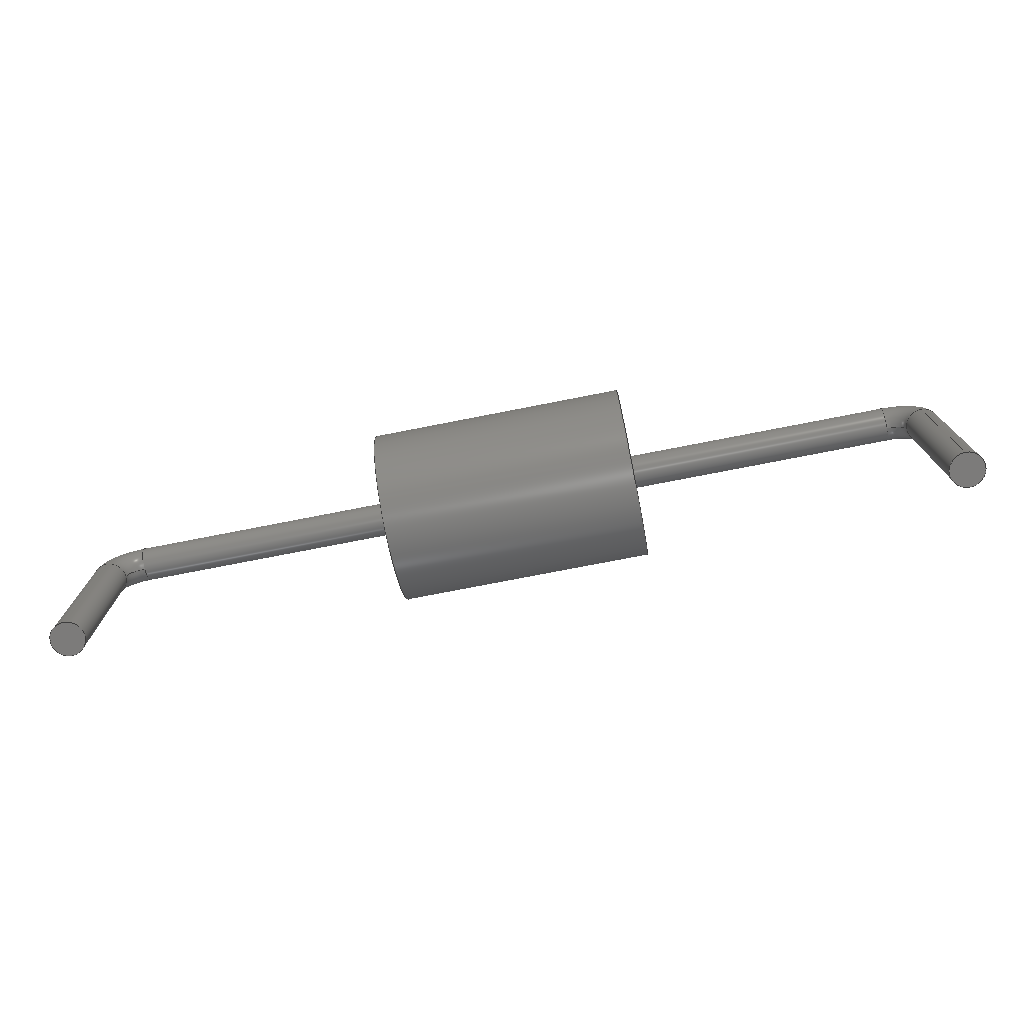
<metadata>
{"format":"step","ext":"step","renderer":"f3d","projection":"perspective","resolution":1024,"background":"white","views":[{"elev":-74.8,"azim":-168.9,"up":"+Z"}]}
</metadata>
<code>
ISO-10303-21;
DATA;
#1=MECHANICAL_DESIGN_GEOMETRIC_PRESENTATION_REPRESENTATION('',(#191,#192,
#193,#194,#195,#196,#197,#198,#199,#200,#201,#202,#203,#204,#205,#206),
#414);
#2=SHAPE_REPRESENTATION_RELATIONSHIP('SRR','None',#421,#3);
#3=ADVANCED_BREP_SHAPE_REPRESENTATION('',(#4),#413);
#4=MANIFOLD_SOLID_BREP('Body1',#222);
#5=TOROIDAL_SURFACE('',#257,0.5,0.25);
#6=TOROIDAL_SURFACE('',#261,0.5,0.25);
#7=FACE_BOUND('',#34,.T.);
#8=FACE_BOUND('',#36,.T.);
#9=FACE_BOUND('',#40,.T.);
#10=FACE_BOUND('',#42,.T.);
#11=PLANE('',#239);
#12=PLANE('',#241);
#13=PLANE('',#247);
#14=PLANE('',#249);
#15=PLANE('',#269);
#16=PLANE('',#270);
#17=FACE_OUTER_BOUND('',#32,.T.);
#18=FACE_OUTER_BOUND('',#33,.T.);
#19=FACE_OUTER_BOUND('',#35,.T.);
#20=FACE_OUTER_BOUND('',#37,.T.);
#21=FACE_OUTER_BOUND('',#38,.T.);
#22=FACE_OUTER_BOUND('',#39,.T.);
#23=FACE_OUTER_BOUND('',#41,.T.);
#24=FACE_OUTER_BOUND('',#43,.T.);
#25=FACE_OUTER_BOUND('',#44,.T.);
#26=FACE_OUTER_BOUND('',#45,.T.);
#27=FACE_OUTER_BOUND('',#46,.T.);
#28=FACE_OUTER_BOUND('',#47,.T.);
#29=FACE_OUTER_BOUND('',#48,.T.);
#30=FACE_OUTER_BOUND('',#49,.T.);
#31=FACE_OUTER_BOUND('',#50,.T.);
#32=EDGE_LOOP('',(#130,#131,#132,#133));
#33=EDGE_LOOP('',(#134));
#34=EDGE_LOOP('',(#135));
#35=EDGE_LOOP('',(#136));
#36=EDGE_LOOP('',(#137));
#37=EDGE_LOOP('',(#138,#139,#140,#141));
#38=EDGE_LOOP('',(#142,#143,#144,#145));
#39=EDGE_LOOP('',(#146));
#40=EDGE_LOOP('',(#147));
#41=EDGE_LOOP('',(#148));
#42=EDGE_LOOP('',(#149));
#43=EDGE_LOOP('',(#150,#151,#152,#153,#154));
#44=EDGE_LOOP('',(#155,#156,#157,#158,#159));
#45=EDGE_LOOP('',(#160,#161,#162,#163,#164,#165));
#46=EDGE_LOOP('',(#166,#167,#168,#169,#170,#171));
#47=EDGE_LOOP('',(#172,#173,#174,#175,#176));
#48=EDGE_LOOP('',(#177,#178,#179,#180,#181));
#49=EDGE_LOOP('',(#182));
#50=EDGE_LOOP('',(#183));
#51=LINE('',#355,#58);
#52=LINE('',#366,#59);
#53=LINE('',#369,#60);
#54=LINE('',#382,#61);
#55=LINE('',#385,#62);
#56=LINE('',#404,#63);
#57=LINE('',#408,#64);
#58=VECTOR('',#277,1.3);
#59=VECTOR('',#292,1.17);
#60=VECTOR('',#295,1.17);
#61=VECTOR('',#312,0.25);
#62=VECTOR('',#315,0.25);
#63=VECTOR('',#340,0.25);
#64=VECTOR('',#345,0.25);
#65=CIRCLE('',#237,1.3);
#66=CIRCLE('',#238,1.3);
#67=CIRCLE('',#240,1.17);
#68=CIRCLE('',#242,1.17);
#69=CIRCLE('',#244,1.17);
#70=CIRCLE('',#246,1.17);
#71=CIRCLE('',#248,0.25);
#72=CIRCLE('',#250,0.25);
#73=CIRCLE('',#252,0.25);
#74=CIRCLE('',#253,0.25);
#75=CIRCLE('',#255,0.25);
#76=CIRCLE('',#256,0.25);
#77=CIRCLE('',#258,0.25);
#78=CIRCLE('',#259,0.25);
#79=CIRCLE('',#260,0.25);
#80=CIRCLE('',#262,0.25);
#81=CIRCLE('',#263,0.25);
#82=CIRCLE('',#264,0.25);
#83=CIRCLE('',#266,0.25);
#84=CIRCLE('',#268,0.25);
#85=VERTEX_POINT('',#352);
#86=VERTEX_POINT('',#354);
#87=VERTEX_POINT('',#358);
#88=VERTEX_POINT('',#361);
#89=VERTEX_POINT('',#364);
#90=VERTEX_POINT('',#368);
#91=VERTEX_POINT('',#372);
#92=VERTEX_POINT('',#375);
#93=VERTEX_POINT('',#378);
#94=VERTEX_POINT('',#379);
#95=VERTEX_POINT('',#384);
#96=VERTEX_POINT('',#386);
#97=VERTEX_POINT('',#390);
#98=VERTEX_POINT('',#392);
#99=VERTEX_POINT('',#396);
#100=VERTEX_POINT('',#398);
#101=VERTEX_POINT('',#402);
#102=VERTEX_POINT('',#406);
#103=EDGE_CURVE('',#85,#85,#65,.T.);
#104=EDGE_CURVE('',#85,#86,#51,.T.);
#105=EDGE_CURVE('',#86,#86,#66,.T.);
#106=EDGE_CURVE('',#87,#87,#67,.T.);
#107=EDGE_CURVE('',#88,#88,#68,.T.);
#108=EDGE_CURVE('',#89,#89,#69,.T.);
#109=EDGE_CURVE('',#89,#87,#52,.T.);
#110=EDGE_CURVE('',#88,#90,#53,.T.);
#111=EDGE_CURVE('',#90,#90,#70,.T.);
#112=EDGE_CURVE('',#91,#91,#71,.T.);
#113=EDGE_CURVE('',#92,#92,#72,.T.);
#114=EDGE_CURVE('',#93,#94,#73,.T.);
#115=EDGE_CURVE('',#94,#93,#74,.T.);
#116=EDGE_CURVE('',#93,#91,#54,.T.);
#117=EDGE_CURVE('',#92,#95,#55,.T.);
#118=EDGE_CURVE('',#96,#95,#75,.T.);
#119=EDGE_CURVE('',#95,#96,#76,.T.);
#120=EDGE_CURVE('',#94,#97,#77,.T.);
#121=EDGE_CURVE('',#97,#98,#78,.T.);
#122=EDGE_CURVE('',#98,#97,#79,.T.);
#123=EDGE_CURVE('',#96,#99,#80,.T.);
#124=EDGE_CURVE('',#99,#100,#81,.T.);
#125=EDGE_CURVE('',#100,#99,#82,.T.);
#126=EDGE_CURVE('',#101,#101,#83,.T.);
#127=EDGE_CURVE('',#101,#98,#56,.T.);
#128=EDGE_CURVE('',#102,#102,#84,.T.);
#129=EDGE_CURVE('',#102,#100,#57,.T.);
#130=ORIENTED_EDGE('',*,*,#103,.T.);
#131=ORIENTED_EDGE('',*,*,#104,.T.);
#132=ORIENTED_EDGE('',*,*,#105,.F.);
#133=ORIENTED_EDGE('',*,*,#104,.F.);
#134=ORIENTED_EDGE('',*,*,#103,.F.);
#135=ORIENTED_EDGE('',*,*,#106,.T.);
#136=ORIENTED_EDGE('',*,*,#105,.T.);
#137=ORIENTED_EDGE('',*,*,#107,.F.);
#138=ORIENTED_EDGE('',*,*,#108,.T.);
#139=ORIENTED_EDGE('',*,*,#109,.T.);
#140=ORIENTED_EDGE('',*,*,#106,.F.);
#141=ORIENTED_EDGE('',*,*,#109,.F.);
#142=ORIENTED_EDGE('',*,*,#107,.T.);
#143=ORIENTED_EDGE('',*,*,#110,.T.);
#144=ORIENTED_EDGE('',*,*,#111,.F.);
#145=ORIENTED_EDGE('',*,*,#110,.F.);
#146=ORIENTED_EDGE('',*,*,#108,.F.);
#147=ORIENTED_EDGE('',*,*,#112,.F.);
#148=ORIENTED_EDGE('',*,*,#111,.T.);
#149=ORIENTED_EDGE('',*,*,#113,.T.);
#150=ORIENTED_EDGE('',*,*,#114,.T.);
#151=ORIENTED_EDGE('',*,*,#115,.T.);
#152=ORIENTED_EDGE('',*,*,#116,.T.);
#153=ORIENTED_EDGE('',*,*,#112,.T.);
#154=ORIENTED_EDGE('',*,*,#116,.F.);
#155=ORIENTED_EDGE('',*,*,#113,.F.);
#156=ORIENTED_EDGE('',*,*,#117,.T.);
#157=ORIENTED_EDGE('',*,*,#118,.F.);
#158=ORIENTED_EDGE('',*,*,#119,.F.);
#159=ORIENTED_EDGE('',*,*,#117,.F.);
#160=ORIENTED_EDGE('',*,*,#114,.F.);
#161=ORIENTED_EDGE('',*,*,#115,.F.);
#162=ORIENTED_EDGE('',*,*,#120,.T.);
#163=ORIENTED_EDGE('',*,*,#121,.T.);
#164=ORIENTED_EDGE('',*,*,#122,.T.);
#165=ORIENTED_EDGE('',*,*,#120,.F.);
#166=ORIENTED_EDGE('',*,*,#118,.T.);
#167=ORIENTED_EDGE('',*,*,#119,.T.);
#168=ORIENTED_EDGE('',*,*,#123,.T.);
#169=ORIENTED_EDGE('',*,*,#124,.T.);
#170=ORIENTED_EDGE('',*,*,#125,.T.);
#171=ORIENTED_EDGE('',*,*,#123,.F.);
#172=ORIENTED_EDGE('',*,*,#126,.T.);
#173=ORIENTED_EDGE('',*,*,#127,.T.);
#174=ORIENTED_EDGE('',*,*,#121,.F.);
#175=ORIENTED_EDGE('',*,*,#122,.F.);
#176=ORIENTED_EDGE('',*,*,#127,.F.);
#177=ORIENTED_EDGE('',*,*,#128,.T.);
#178=ORIENTED_EDGE('',*,*,#129,.T.);
#179=ORIENTED_EDGE('',*,*,#124,.F.);
#180=ORIENTED_EDGE('',*,*,#125,.F.);
#181=ORIENTED_EDGE('',*,*,#129,.F.);
#182=ORIENTED_EDGE('',*,*,#126,.F.);
#183=ORIENTED_EDGE('',*,*,#128,.F.);
#184=CYLINDRICAL_SURFACE('',#236,1.3);
#185=CYLINDRICAL_SURFACE('',#243,1.17);
#186=CYLINDRICAL_SURFACE('',#245,1.17);
#187=CYLINDRICAL_SURFACE('',#251,0.25);
#188=CYLINDRICAL_SURFACE('',#254,0.25);
#189=CYLINDRICAL_SURFACE('',#265,0.25);
#190=CYLINDRICAL_SURFACE('',#267,0.25);
#191=STYLED_ITEM('',(#431),#207);
#192=STYLED_ITEM('',(#431),#208);
#193=STYLED_ITEM('',(#431),#209);
#194=STYLED_ITEM('',(#431),#210);
#195=STYLED_ITEM('',(#431),#211);
#196=STYLED_ITEM('',(#431),#212);
#197=STYLED_ITEM('',(#431),#213);
#198=STYLED_ITEM('',(#432),#214);
#199=STYLED_ITEM('',(#432),#215);
#200=STYLED_ITEM('',(#432),#216);
#201=STYLED_ITEM('',(#432),#217);
#202=STYLED_ITEM('',(#432),#218);
#203=STYLED_ITEM('',(#432),#219);
#204=STYLED_ITEM('',(#432),#220);
#205=STYLED_ITEM('',(#432),#221);
#206=STYLED_ITEM('',(#430),#4);
#207=ADVANCED_FACE('',(#17),#184,.T.);
#208=ADVANCED_FACE('',(#18,#7),#11,.F.);
#209=ADVANCED_FACE('',(#19,#8),#12,.T.);
#210=ADVANCED_FACE('',(#20),#185,.F.);
#211=ADVANCED_FACE('',(#21),#186,.F.);
#212=ADVANCED_FACE('',(#22,#9),#13,.F.);
#213=ADVANCED_FACE('',(#23,#10),#14,.T.);
#214=ADVANCED_FACE('',(#24),#187,.T.);
#215=ADVANCED_FACE('',(#25),#188,.T.);
#216=ADVANCED_FACE('',(#26),#5,.T.);
#217=ADVANCED_FACE('',(#27),#6,.T.);
#218=ADVANCED_FACE('',(#28),#189,.T.);
#219=ADVANCED_FACE('',(#29),#190,.T.);
#220=ADVANCED_FACE('',(#30),#15,.F.);
#221=ADVANCED_FACE('',(#31),#16,.F.);
#222=CLOSED_SHELL('',(#207,#208,#209,#210,#211,#212,#213,#214,#215,#216,
#217,#218,#219,#220,#221));
#223=DERIVED_UNIT_ELEMENT(#225,1);
#224=DERIVED_UNIT_ELEMENT(#416,-3);
#225=(
MASS_UNIT()
NAMED_UNIT(*)
SI_UNIT(.KILO.,.GRAM.)
);
#226=DERIVED_UNIT((#223,#224));
#227=MEASURE_REPRESENTATION_ITEM('density measure',
POSITIVE_RATIO_MEASURE(7850),#226);
#228=PROPERTY_DEFINITION_REPRESENTATION(#233,#230);
#229=PROPERTY_DEFINITION_REPRESENTATION(#234,#231);
#230=REPRESENTATION('material name',(#232),#413);
#231=REPRESENTATION('density',(#227),#413);
#232=DESCRIPTIVE_REPRESENTATION_ITEM('Steel','Steel');
#233=PROPERTY_DEFINITION('material property','material name',#423);
#234=PROPERTY_DEFINITION('material property','density of part',#423);
#235=AXIS2_PLACEMENT_3D('',#350,#271,#272);
#236=AXIS2_PLACEMENT_3D('',#351,#273,#274);
#237=AXIS2_PLACEMENT_3D('',#353,#275,#276);
#238=AXIS2_PLACEMENT_3D('',#356,#278,#279);
#239=AXIS2_PLACEMENT_3D('',#357,#280,#281);
#240=AXIS2_PLACEMENT_3D('',#359,#282,#283);
#241=AXIS2_PLACEMENT_3D('',#360,#284,#285);
#242=AXIS2_PLACEMENT_3D('',#362,#286,#287);
#243=AXIS2_PLACEMENT_3D('',#363,#288,#289);
#244=AXIS2_PLACEMENT_3D('',#365,#290,#291);
#245=AXIS2_PLACEMENT_3D('',#367,#293,#294);
#246=AXIS2_PLACEMENT_3D('',#370,#296,#297);
#247=AXIS2_PLACEMENT_3D('',#371,#298,#299);
#248=AXIS2_PLACEMENT_3D('',#373,#300,#301);
#249=AXIS2_PLACEMENT_3D('',#374,#302,#303);
#250=AXIS2_PLACEMENT_3D('',#376,#304,#305);
#251=AXIS2_PLACEMENT_3D('',#377,#306,#307);
#252=AXIS2_PLACEMENT_3D('',#380,#308,#309);
#253=AXIS2_PLACEMENT_3D('',#381,#310,#311);
#254=AXIS2_PLACEMENT_3D('',#383,#313,#314);
#255=AXIS2_PLACEMENT_3D('',#387,#316,#317);
#256=AXIS2_PLACEMENT_3D('',#388,#318,#319);
#257=AXIS2_PLACEMENT_3D('',#389,#320,#321);
#258=AXIS2_PLACEMENT_3D('',#391,#322,#323);
#259=AXIS2_PLACEMENT_3D('',#393,#324,#325);
#260=AXIS2_PLACEMENT_3D('',#394,#326,#327);
#261=AXIS2_PLACEMENT_3D('',#395,#328,#329);
#262=AXIS2_PLACEMENT_3D('',#397,#330,#331);
#263=AXIS2_PLACEMENT_3D('',#399,#332,#333);
#264=AXIS2_PLACEMENT_3D('',#400,#334,#335);
#265=AXIS2_PLACEMENT_3D('',#401,#336,#337);
#266=AXIS2_PLACEMENT_3D('',#403,#338,#339);
#267=AXIS2_PLACEMENT_3D('',#405,#341,#342);
#268=AXIS2_PLACEMENT_3D('',#407,#343,#344);
#269=AXIS2_PLACEMENT_3D('',#409,#346,#347);
#270=AXIS2_PLACEMENT_3D('',#410,#348,#349);
#271=DIRECTION('axis',(0,0,1));
#272=DIRECTION('refdir',(1,0,0));
#273=DIRECTION('center_axis',(-1,0,0));
#274=DIRECTION('ref_axis',(0,1,0));
#275=DIRECTION('center_axis',(1,0,0));
#276=DIRECTION('ref_axis',(0,1,0));
#277=DIRECTION('',(1,0,0));
#278=DIRECTION('center_axis',(1,0,0));
#279=DIRECTION('ref_axis',(0,1,0));
#280=DIRECTION('center_axis',(1,-2.463e-47,5.835e-32));
#281=DIRECTION('ref_axis',(-5.835e-32,0,1));
#282=DIRECTION('center_axis',(1,0,0));
#283=DIRECTION('ref_axis',(0,1,0));
#284=DIRECTION('center_axis',(1,-2.463e-47,5.835e-32));
#285=DIRECTION('ref_axis',(-5.835e-32,0,1));
#286=DIRECTION('center_axis',(1,0,0));
#287=DIRECTION('ref_axis',(0,1,0));
#288=DIRECTION('center_axis',(-1,0,0));
#289=DIRECTION('ref_axis',(0,1,0));
#290=DIRECTION('center_axis',(1,0,0));
#291=DIRECTION('ref_axis',(0,1,0));
#292=DIRECTION('',(-1,0,0));
#293=DIRECTION('center_axis',(-1,0,0));
#294=DIRECTION('ref_axis',(0,1,0));
#295=DIRECTION('',(-1,0,0));
#296=DIRECTION('center_axis',(1,0,0));
#297=DIRECTION('ref_axis',(0,1,0));
#298=DIRECTION('center_axis',(1,0,0));
#299=DIRECTION('ref_axis',(0,0,1));
#300=DIRECTION('center_axis',(-1,0,0));
#301=DIRECTION('ref_axis',(0,1,0));
#302=DIRECTION('center_axis',(1,0,0));
#303=DIRECTION('ref_axis',(0,0,1));
#304=DIRECTION('center_axis',(-1,0,0));
#305=DIRECTION('ref_axis',(0,1,0));
#306=DIRECTION('center_axis',(-1,0,0));
#307=DIRECTION('ref_axis',(0,1,0));
#308=DIRECTION('center_axis',(1,0,0));
#309=DIRECTION('ref_axis',(0,1,0));
#310=DIRECTION('center_axis',(1,0,0));
#311=DIRECTION('ref_axis',(0,1,0));
#312=DIRECTION('',(1,0,0));
#313=DIRECTION('center_axis',(-1,0,0));
#314=DIRECTION('ref_axis',(0,1,0));
#315=DIRECTION('',(1,0,0));
#316=DIRECTION('center_axis',(1,0,0));
#317=DIRECTION('ref_axis',(0,1,0));
#318=DIRECTION('center_axis',(1,0,0));
#319=DIRECTION('ref_axis',(0,1,0));
#320=DIRECTION('center_axis',(-4.02e-15,-1,-6.144e-16));
#321=DIRECTION('ref_axis',(0,6.144e-16,-1));
#322=DIRECTION('center_axis',(-4.02e-15,-1,-6.144e-16));
#323=DIRECTION('ref_axis',(-4.923e-31,6.144e-16,-1));
#324=DIRECTION('center_axis',(0,0,1));
#325=DIRECTION('ref_axis',(1.11e-16,-1,0));
#326=DIRECTION('center_axis',(0,0,1));
#327=DIRECTION('ref_axis',(1.11e-16,-1,0));
#328=DIRECTION('center_axis',(3.214e-15,1,-6.519e-16));
#329=DIRECTION('ref_axis',(0,6.519e-16,1));
#330=DIRECTION('center_axis',(3.214e-15,1,-6.519e-16));
#331=DIRECTION('ref_axis',(3.937e-31,6.519e-16,1));
#332=DIRECTION('center_axis',(0,0,1));
#333=DIRECTION('ref_axis',(1.144e-17,1,0));
#334=DIRECTION('center_axis',(0,0,1));
#335=DIRECTION('ref_axis',(1.144e-17,1,0));
#336=DIRECTION('center_axis',(0,0,-1));
#337=DIRECTION('ref_axis',(1.11e-16,-1,0));
#338=DIRECTION('center_axis',(0,0,1));
#339=DIRECTION('ref_axis',(1.11e-16,-1,0));
#340=DIRECTION('',(0,0,1));
#341=DIRECTION('center_axis',(0,0,-1));
#342=DIRECTION('ref_axis',(1.144e-17,1,0));
#343=DIRECTION('center_axis',(0,0,1));
#344=DIRECTION('ref_axis',(1.144e-17,1,0));
#345=DIRECTION('',(0,0,1));
#346=DIRECTION('center_axis',(0,0,1));
#347=DIRECTION('ref_axis',(1.11e-16,-1,0));
#348=DIRECTION('center_axis',(0,0,1));
#349=DIRECTION('ref_axis',(1.144e-17,1,0));
#350=CARTESIAN_POINT('',(0,0,0));
#351=CARTESIAN_POINT('Origin',(4.45,-5.48e-16,1.3));
#352=CARTESIAN_POINT('',(4.45,-1.3,1.3));
#353=CARTESIAN_POINT('Origin',(4.45,-5.48e-16,1.3));
#354=CARTESIAN_POINT('',(8.25,-1.3,1.3));
#355=CARTESIAN_POINT('',(4.45,-1.3,1.3));
#356=CARTESIAN_POINT('Origin',(8.25,-5.48e-16,1.3));
#357=CARTESIAN_POINT('Origin',(4.45,-5.152e-16,1.3));
#358=CARTESIAN_POINT('',(4.45,-1.17,1.3));
#359=CARTESIAN_POINT('Origin',(4.45,-5.48e-16,1.3));
#360=CARTESIAN_POINT('Origin',(8.25,-5.152e-16,1.3));
#361=CARTESIAN_POINT('',(8.25,-1.17,1.3));
#362=CARTESIAN_POINT('Origin',(8.25,-5.48e-16,1.3));
#363=CARTESIAN_POINT('Origin',(4.45,-5.48e-16,1.3));
#364=CARTESIAN_POINT('',(4.58,-1.17,1.3));
#365=CARTESIAN_POINT('Origin',(4.58,-5.48e-16,1.3));
#366=CARTESIAN_POINT('',(4.45,-1.17,1.3));
#367=CARTESIAN_POINT('Origin',(4.45,-5.48e-16,1.3));
#368=CARTESIAN_POINT('',(8.12,-1.17,1.3));
#369=CARTESIAN_POINT('',(4.45,-1.17,1.3));
#370=CARTESIAN_POINT('Origin',(8.12,-5.48e-16,1.3));
#371=CARTESIAN_POINT('Origin',(4.58,-5.846e-16,1.3));
#372=CARTESIAN_POINT('',(4.58,-0.25,1.3));
#373=CARTESIAN_POINT('Origin',(4.58,-5.48e-16,1.3));
#374=CARTESIAN_POINT('Origin',(8.12,-5.846e-16,1.3));
#375=CARTESIAN_POINT('',(8.12,-0.25,1.3));
#376=CARTESIAN_POINT('Origin',(8.12,-5.48e-16,1.3));
#377=CARTESIAN_POINT('Origin',(0.5,0,1.3));
#378=CARTESIAN_POINT('',(0.5,-0.25,1.3));
#379=CARTESIAN_POINT('',(0.5,-1.305e-15,1.05));
#380=CARTESIAN_POINT('Origin',(0.5,0,1.3));
#381=CARTESIAN_POINT('Origin',(0.5,0,1.3));
#382=CARTESIAN_POINT('',(0.5,-0.25,1.3));
#383=CARTESIAN_POINT('Origin',(0.7,-3.888e-16,1.3));
#384=CARTESIAN_POINT('',(12.2,-0.25,1.3));
#385=CARTESIAN_POINT('',(0.7,-0.25,1.3));
#386=CARTESIAN_POINT('',(12.2,7.497e-16,1.05));
#387=CARTESIAN_POINT('Origin',(12.2,-3.888e-16,1.3));
#388=CARTESIAN_POINT('Origin',(12.2,-3.888e-16,1.3));
#389=CARTESIAN_POINT('Origin',(0.5,-1.182e-15,
0.8));
#390=CARTESIAN_POINT('',(0.25,-1.466e-16,0.8));
#391=CARTESIAN_POINT('Origin',(0.5,-1.152e-15,0.8));
#392=CARTESIAN_POINT('',(1.937e-16,0.25,0.8));
#393=CARTESIAN_POINT('Origin',(1.908e-16,0,0.8));
#394=CARTESIAN_POINT('Origin',(1.908e-16,0,0.8));
#395=CARTESIAN_POINT('Origin',(12.2,6.173e-16,0.8));
#396=CARTESIAN_POINT('',(12.45,-2.169e-16,0.8));
#397=CARTESIAN_POINT('Origin',(12.2,5.867e-16,0.8));
#398=CARTESIAN_POINT('',(12.7,-0.25,0.8));
#399=CARTESIAN_POINT('Origin',(12.7,-3.888e-16,0.8));
#400=CARTESIAN_POINT('Origin',(12.7,-3.888e-16,0.8));
#401=CARTESIAN_POINT('Origin',(1.908e-16,0,-2));
#402=CARTESIAN_POINT('',(1.937e-16,0.25,-2));
#403=CARTESIAN_POINT('Origin',(1.908e-16,0,-2));
#404=CARTESIAN_POINT('',(1.937e-16,0.25,-2));
#405=CARTESIAN_POINT('Origin',(12.7,-3.888e-16,-2));
#406=CARTESIAN_POINT('',(12.7,-0.25,-2));
#407=CARTESIAN_POINT('Origin',(12.7,-3.888e-16,-2));
#408=CARTESIAN_POINT('',(12.7,-0.25,-2));
#409=CARTESIAN_POINT('Origin',(0.1,3.401e-16,-2));
#410=CARTESIAN_POINT('Origin',(12.6,-1.436e-15,-2));
#411=UNCERTAINTY_MEASURE_WITH_UNIT(LENGTH_MEASURE(0.01),#415,
'DISTANCE_ACCURACY_VALUE',
'Maximum model space distance between geometric entities at asserted c
onnectivities');
#412=UNCERTAINTY_MEASURE_WITH_UNIT(LENGTH_MEASURE(0.01),#415,
'DISTANCE_ACCURACY_VALUE',
'Maximum model space distance between geometric entities at asserted c
onnectivities');
#413=(
GEOMETRIC_REPRESENTATION_CONTEXT(3)
GLOBAL_UNCERTAINTY_ASSIGNED_CONTEXT((#411))
GLOBAL_UNIT_ASSIGNED_CONTEXT((#415,#417,#418))
REPRESENTATION_CONTEXT('','3D')
);
#414=(
GEOMETRIC_REPRESENTATION_CONTEXT(3)
GLOBAL_UNCERTAINTY_ASSIGNED_CONTEXT((#412))
GLOBAL_UNIT_ASSIGNED_CONTEXT((#415,#417,#418))
REPRESENTATION_CONTEXT('','3D')
);
#415=(
LENGTH_UNIT()
NAMED_UNIT(*)
SI_UNIT(.MILLI.,.METRE.)
);
#416=(
LENGTH_UNIT()
NAMED_UNIT(*)
SI_UNIT($,.METRE.)
);
#417=(
NAMED_UNIT(*)
PLANE_ANGLE_UNIT()
SI_UNIT($,.RADIAN.)
);
#418=(
NAMED_UNIT(*)
SI_UNIT($,.STERADIAN.)
SOLID_ANGLE_UNIT()
);
#419=SHAPE_DEFINITION_REPRESENTATION(#420,#421);
#420=PRODUCT_DEFINITION_SHAPE('',$,#423);
#421=SHAPE_REPRESENTATION('',(#235),#413);
#422=PRODUCT_DEFINITION_CONTEXT('part definition',#427,'design');
#423=PRODUCT_DEFINITION('C_Axial_L3.8mm_D2.6mm_P12.7mm_Horizontal',
'C_Axial_L3.8mm_D2.6mm_P12.7mm_Horizontal v2',#424,#422);
#424=PRODUCT_DEFINITION_FORMATION('',$,#429);
#425=PRODUCT_RELATED_PRODUCT_CATEGORY(
'C_Axial_L3.8mm_D2.6mm_P12.7mm_Horizontal v2',
'C_Axial_L3.8mm_D2.6mm_P12.7mm_Horizontal v2',(#429));
#426=APPLICATION_PROTOCOL_DEFINITION('international standard',
'automotive_design',2009,#427);
#427=APPLICATION_CONTEXT(
'Core Data for Automotive Mechanical Design Process');
#428=PRODUCT_CONTEXT('part definition',#427,'mechanical');
#429=PRODUCT('C_Axial_L3.8mm_D2.6mm_P12.7mm_Horizontal',
'C_Axial_L3.8mm_D2.6mm_P12.7mm_Horizontal v2',$,(#428));
#430=PRESENTATION_STYLE_ASSIGNMENT((#433));
#431=PRESENTATION_STYLE_ASSIGNMENT((#434));
#432=PRESENTATION_STYLE_ASSIGNMENT((#435));
#433=SURFACE_STYLE_USAGE(.BOTH.,#436);
#434=SURFACE_STYLE_USAGE(.BOTH.,#437);
#435=SURFACE_STYLE_USAGE(.BOTH.,#438);
#436=SURFACE_SIDE_STYLE('',(#439));
#437=SURFACE_SIDE_STYLE('',(#440));
#438=SURFACE_SIDE_STYLE('',(#441));
#439=SURFACE_STYLE_FILL_AREA(#442);
#440=SURFACE_STYLE_FILL_AREA(#443);
#441=SURFACE_STYLE_FILL_AREA(#444);
#442=FILL_AREA_STYLE('Steel - Satin',(#445));
#443=FILL_AREA_STYLE('Opaque(212,173,16)',(#446));
#444=FILL_AREA_STYLE('Opaque(210,209,199)',(#447));
#445=FILL_AREA_STYLE_COLOUR('Steel - Satin',#448);
#446=FILL_AREA_STYLE_COLOUR('Opaque(212,173,16)',#449);
#447=FILL_AREA_STYLE_COLOUR('Opaque(210,209,199)',#450);
#448=COLOUR_RGB('Steel - Satin',0.6275,0.6275,0.6275);
#449=COLOUR_RGB('Opaque(212,173,16)',0.8314,0.6784,
0.06275);
#450=COLOUR_RGB('Opaque(210,209,199)',0.8235,0.8196,
0.7804);
ENDSEC;
END-ISO-10303-21;

</code>
